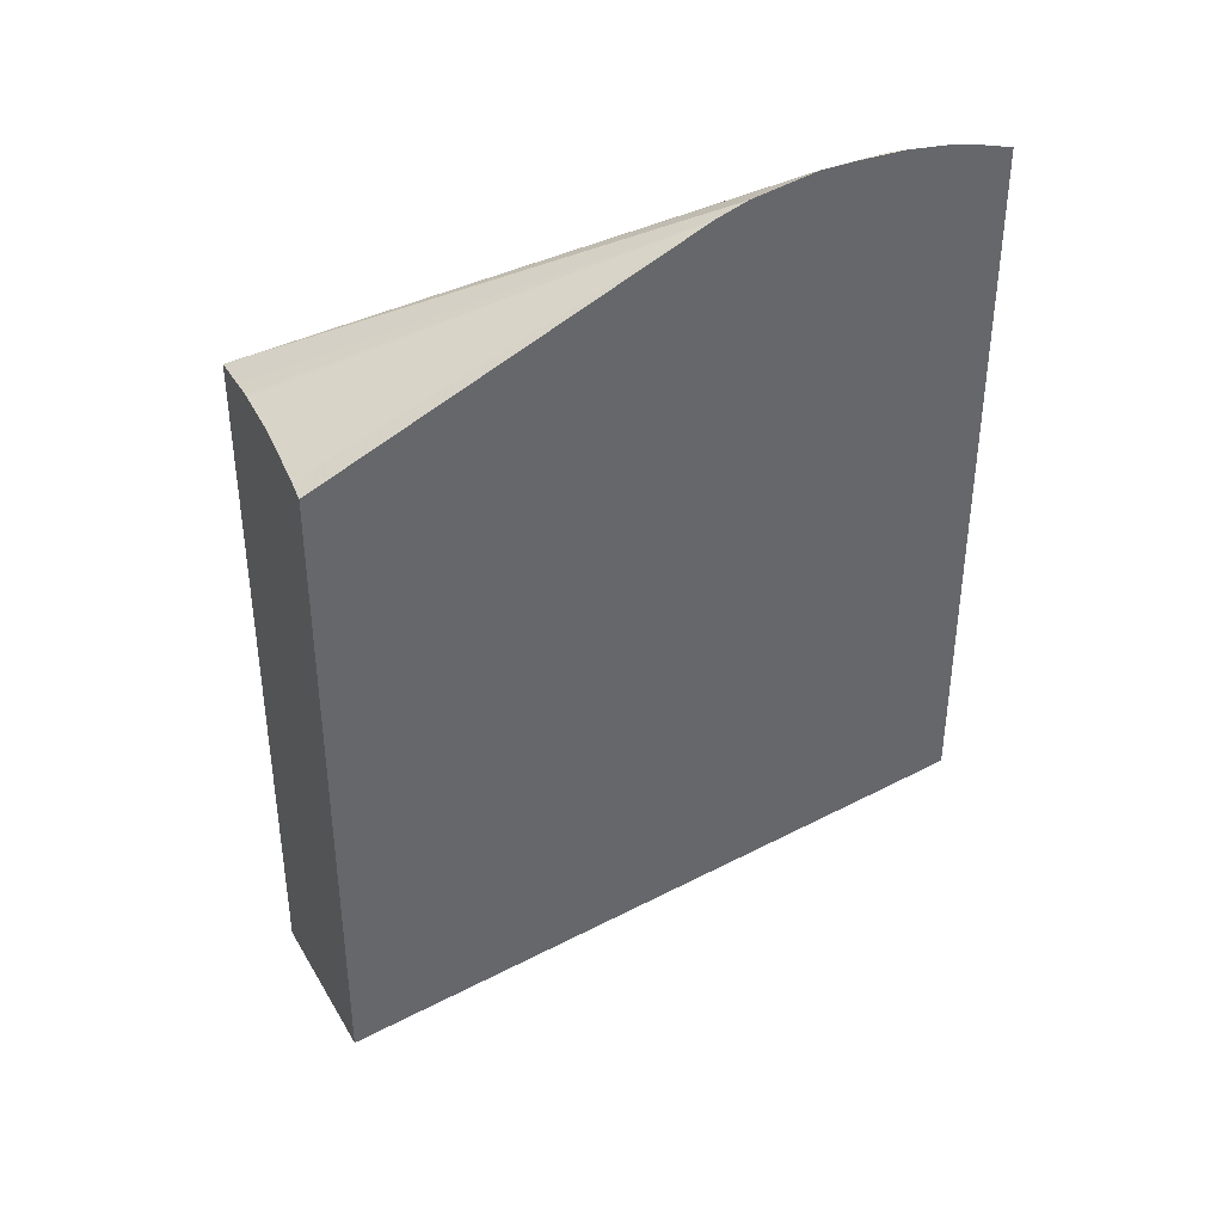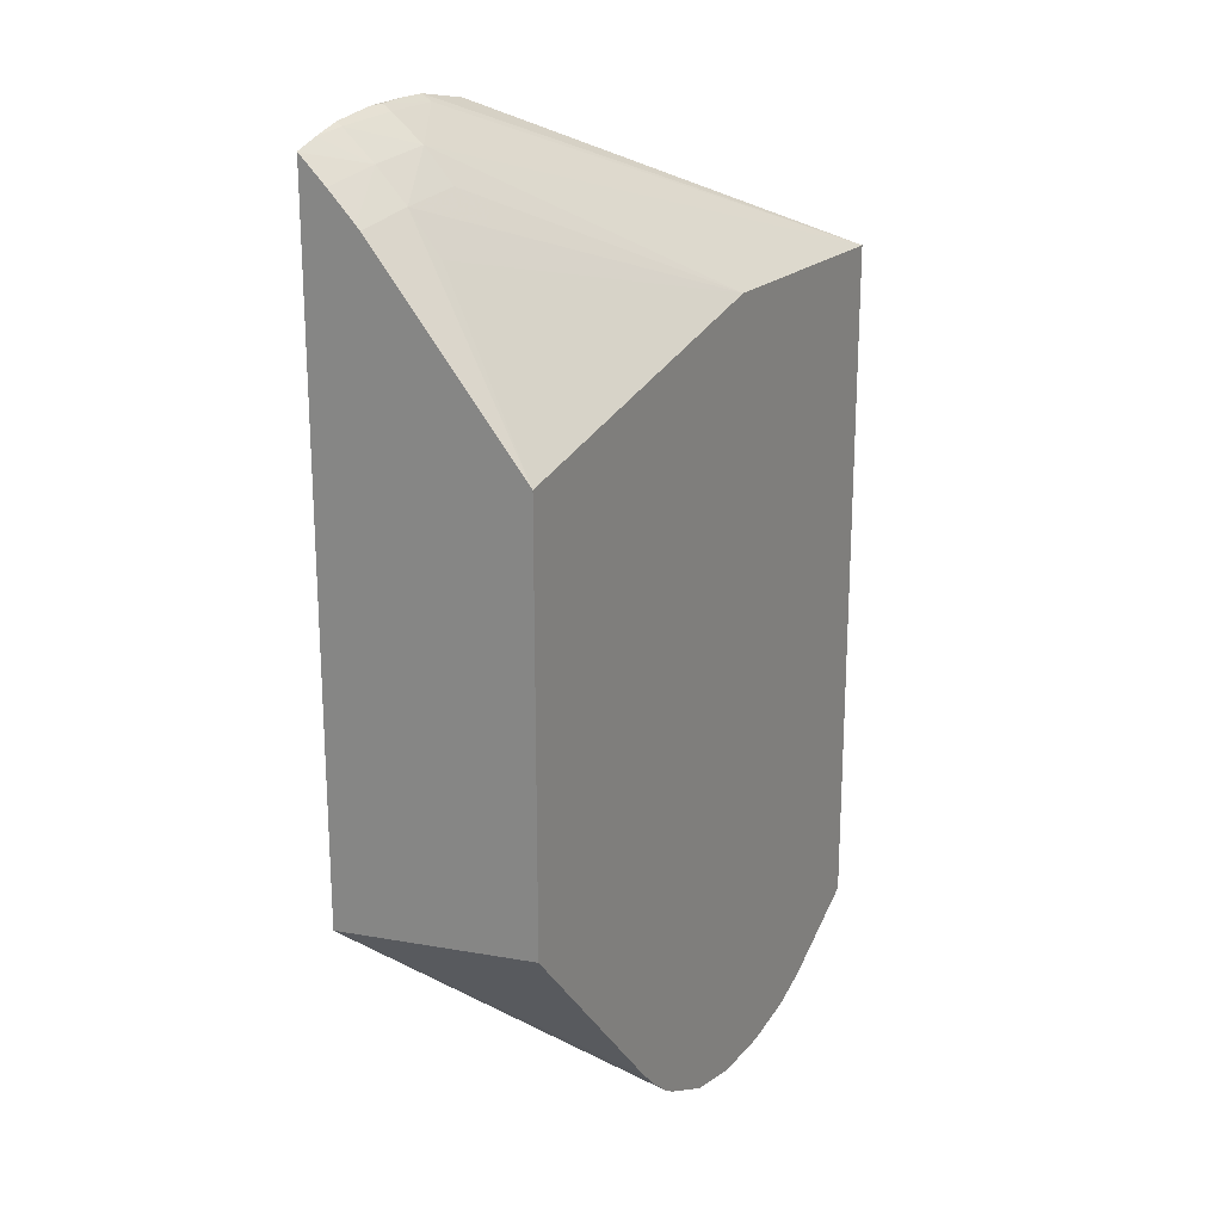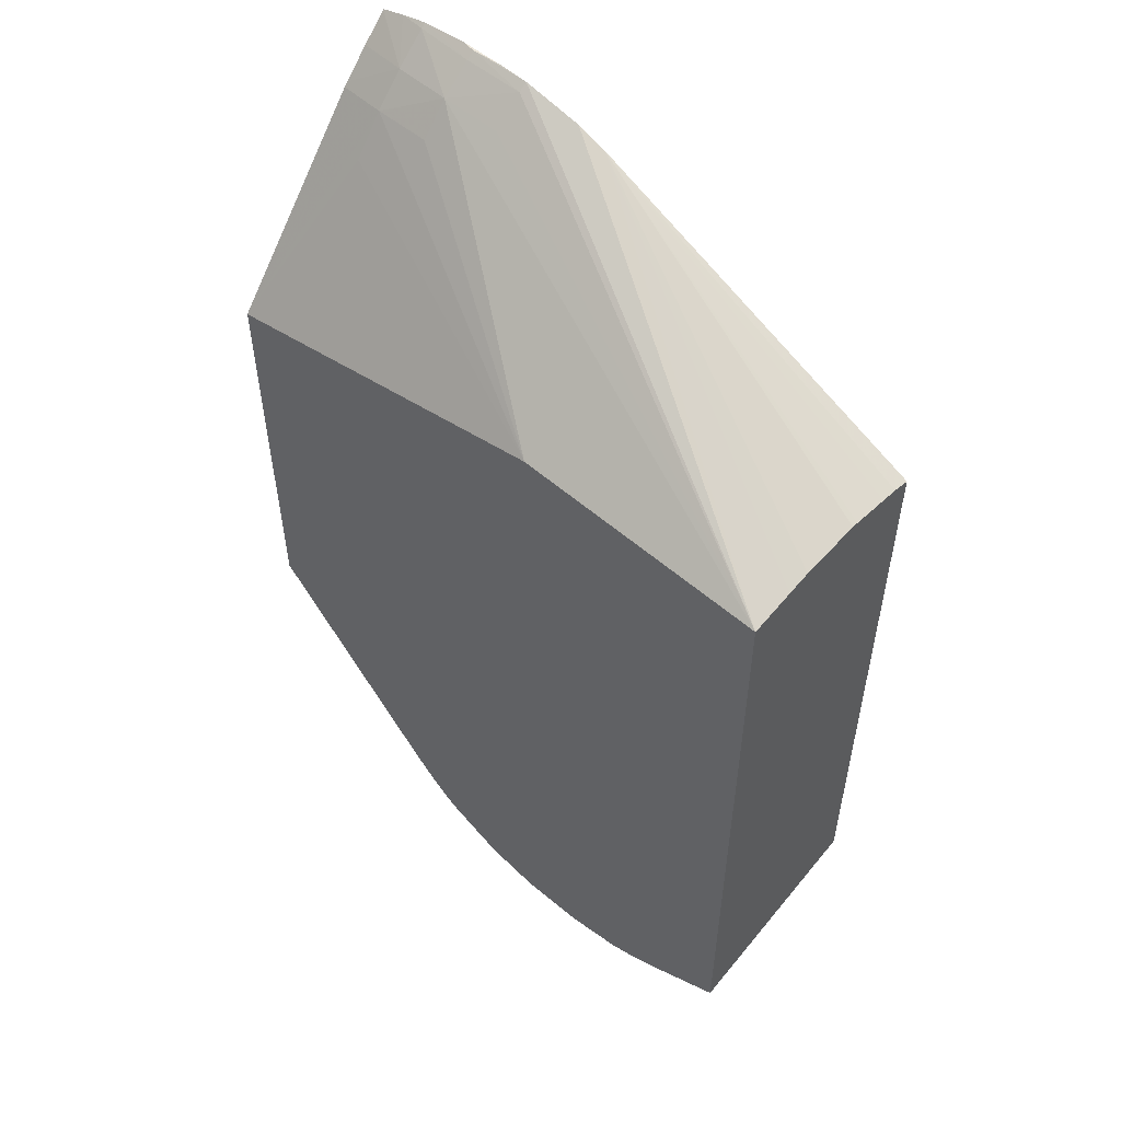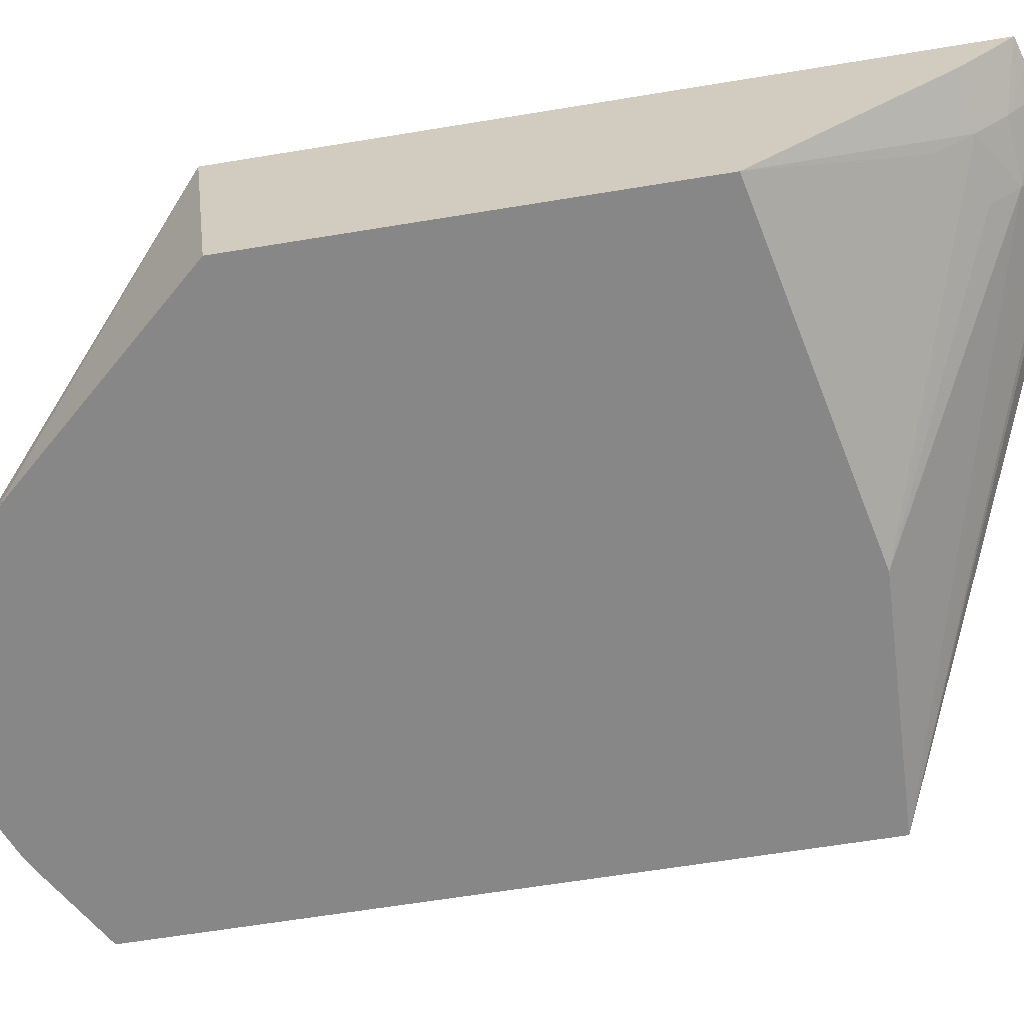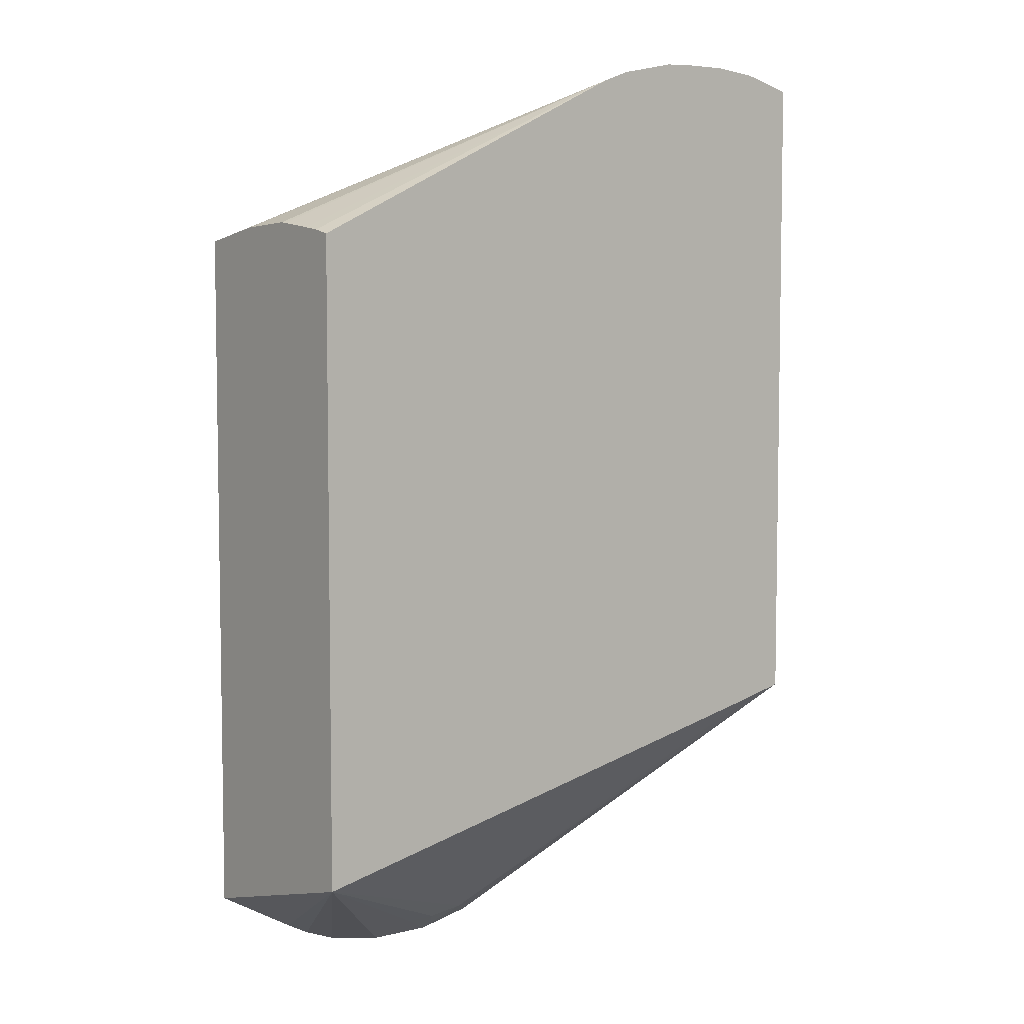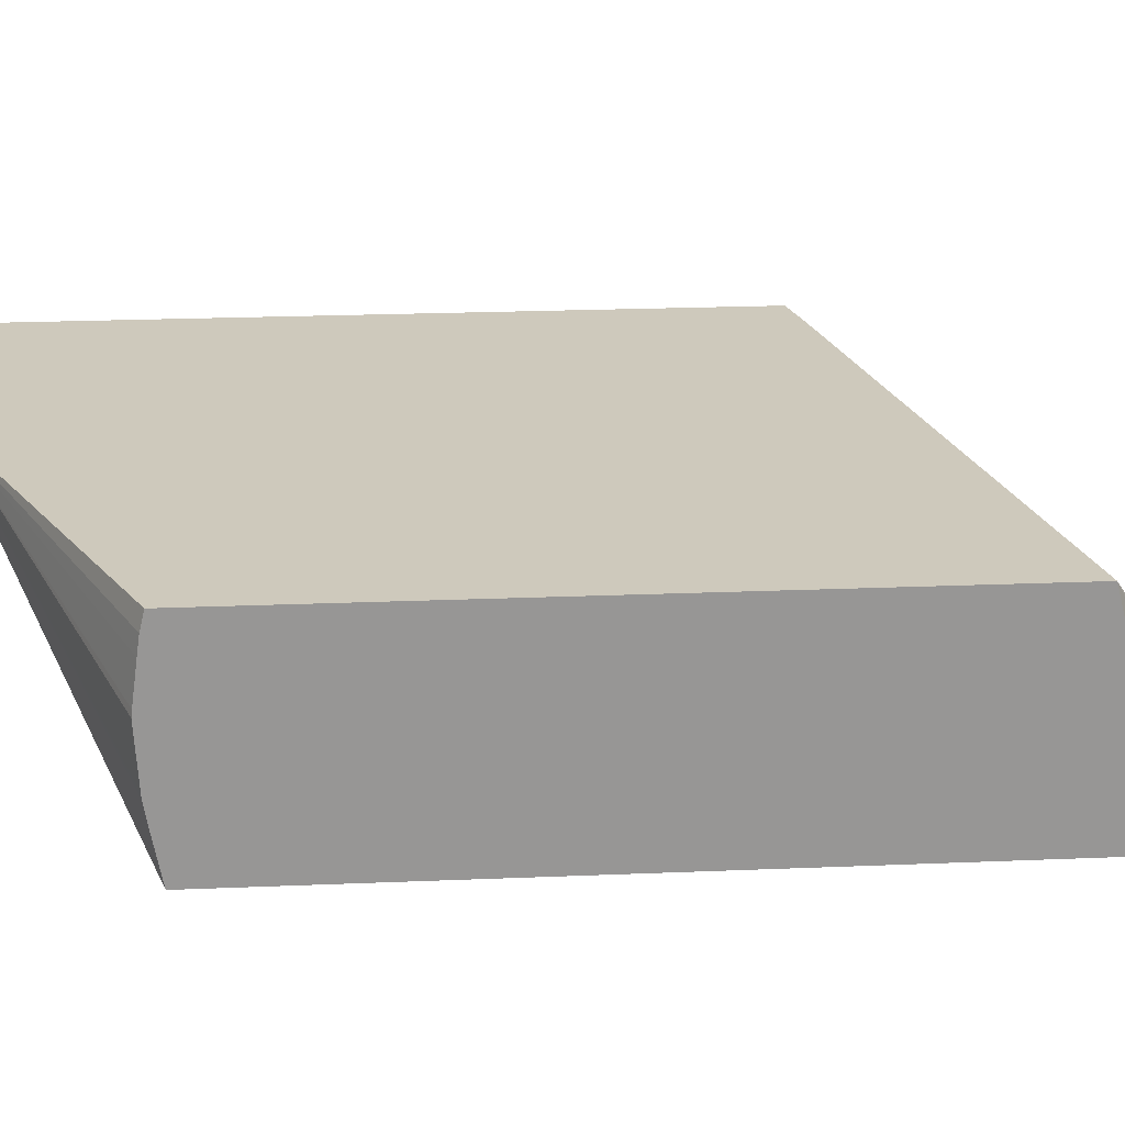
<metadata>
{"format":"obj","ext":"obj","renderer":"f3d","projection":"perspective","resolution":1024,"background":"white","views":[{"elev":39.8,"azim":156.6,"up":"+Z"},{"elev":21.4,"azim":-60.8,"up":"+Z"},{"elev":54.2,"azim":41.8,"up":"+Z"},{"elev":-62.6,"azim":-80.5,"up":"+Y"},{"elev":5.9,"azim":141.5,"up":"+Z"},{"elev":22.5,"azim":85.9,"up":"+Y"}]}
</metadata>
<code>
v -0.01507 0.008513 -0.0005882
v -0.01507 0.007473 -0.0006481
v -0.01507 0.008632 -0.0006023
v -0.02158 0.009973 0.002253
v -0.01507 0.007379 -0.0006552
v -0.01507 0.009326 -0.0006992
v -0.02213 0.009973 0.002455
v -0.01507 0.006114 -0.0008843
v -0.01507 0.006941 -0.000731
v -0.01507 0.009649 -0.0007468
v -0.01507 0.009973 -0.0008261
v -0.02216 0.009973 0.002461
v -0.02327 0.009973 0.002683
v -0.02327 0.009808 0.002572
v -0.02327 0.009241 0.002112
v -0.0244 0.009215 0.00215
v -0.01986 0.006114 -0.0007169
v -0.01507 0.006114 -0.01376
v -0.01507 0.009973 -0.01275
v -0.02385 0.009973 0.002704
v -0.0244 0.009933 0.002704
v -0.0244 0.009782 0.002596
v -0.02554 0.009883 0.002545
v -0.02554 0.009315 0.002046
v -0.02554 0.008771 0.001479
v -0.0244 0.008699 0.001583
v -0.02554 0.008203 0.0007617
v -0.02653 0.006114 -0.002125
v -0.01654 0.006114 -0.0146
v -0.01698 0.006114 -0.01483
v -0.0176 0.006114 -0.01507
v -0.01869 0.006114 -0.01528
v -0.01902 0.006864 -0.01481
v -0.0196 0.006864 -0.01481
v -0.02035 0.006794 -0.01474
v -0.02554 0.009973 -0.01048
v -0.02467 0.009973 0.002704
v -0.02554 0.009973 0.00261
v -0.02607 0.009973 0.002473
v -0.02653 0.009485 0.001868
v -0.02653 0.009 0.001373
v -0.02653 0.00893 0.001301
v -0.02653 0.009973 0.002334
v -0.02653 0.009962 0.002323
v -0.02653 0.006114 -0.009772
v -0.01992 0.006114 -0.0153
v -0.01993 0.006347 -0.01514
v -0.02094 0.006114 -0.01509
v -0.021 0.006114 -0.01508
v -0.02653 0.009973 -0.01025
v -0.02649 0.009973 -0.01026
v -0.02576 0.009973 -0.01043
v -0.02313 0.006114 -0.01362
v -0.02206 0.006114 -0.01456
v -0.02233 0.006114 -0.01437
v -0.0227 0.006114 -0.01406
f 4 19 36
f 1 5 9
f 1 9 8
f 1 8 18
f 1 18 19
f 19 29 30
f 19 30 31
f 19 31 32
f 14 16 15
f 8 12 13
f 28 42 41
f 28 41 40
f 1 6 3
f 1 3 4
f 1 4 2
f 2 4 5
f 3 6 4
f 4 7 8
f 24 43 44
f 24 44 40
f 25 42 28
f 25 28 27
f 20 37 21
f 21 37 22
f 4 36 52
f 19 34 35
f 8 28 45
f 8 45 53
f 28 40 44
f 28 44 43
f 28 43 50
f 28 50 45
f 32 46 33
f 33 46 34
f 4 37 20
f 4 20 13
f 4 13 12
f 4 12 7
f 7 12 8
f 4 51 50
f 35 51 52
f 35 52 36
f 8 13 14
f 8 14 15
f 8 15 16
f 8 16 17
f 8 17 28
f 4 43 39
f 4 39 38
f 4 38 37
f 4 8 9
f 4 9 5
f 18 29 19
f 22 37 38
f 22 38 23
f 34 46 47
f 34 47 35
f 4 6 10
f 4 10 11
f 4 11 19
f 4 50 43
f 1 2 5
f 16 25 26
f 16 26 17
f 17 26 25
f 17 25 27
f 17 27 28
f 14 22 16
f 23 38 39
f 23 39 24
f 24 40 41
f 24 41 42
f 1 10 6
f 16 22 23
f 16 23 24
f 16 24 25
f 4 52 51
f 8 30 29
f 8 29 18
f 13 20 21
f 13 21 14
f 45 50 53
f 46 48 47
f 24 42 25
f 24 39 43
f 19 35 36
f 8 31 30
f 8 46 32
f 8 32 31
f 35 47 48
f 35 48 49
f 35 49 50
f 35 50 51
f 1 11 10
f 14 21 22
f 8 53 56
f 8 56 55
f 8 55 54
f 8 54 49
f 8 49 48
f 8 48 46
f 19 32 33
f 19 33 34
f 1 19 11
f 49 54 50
f 50 54 55
f 50 55 56
f 50 56 53

</code>
